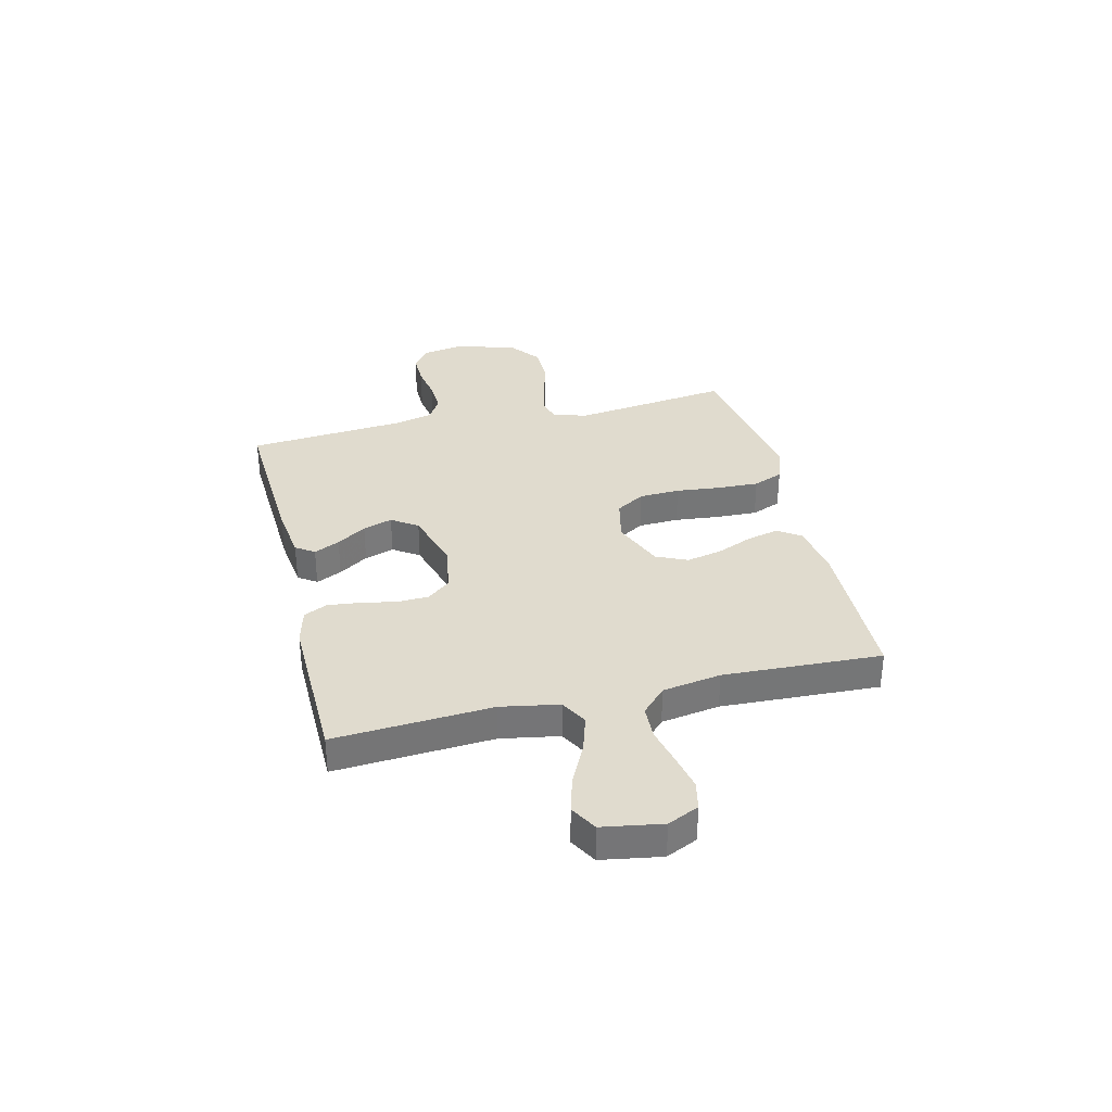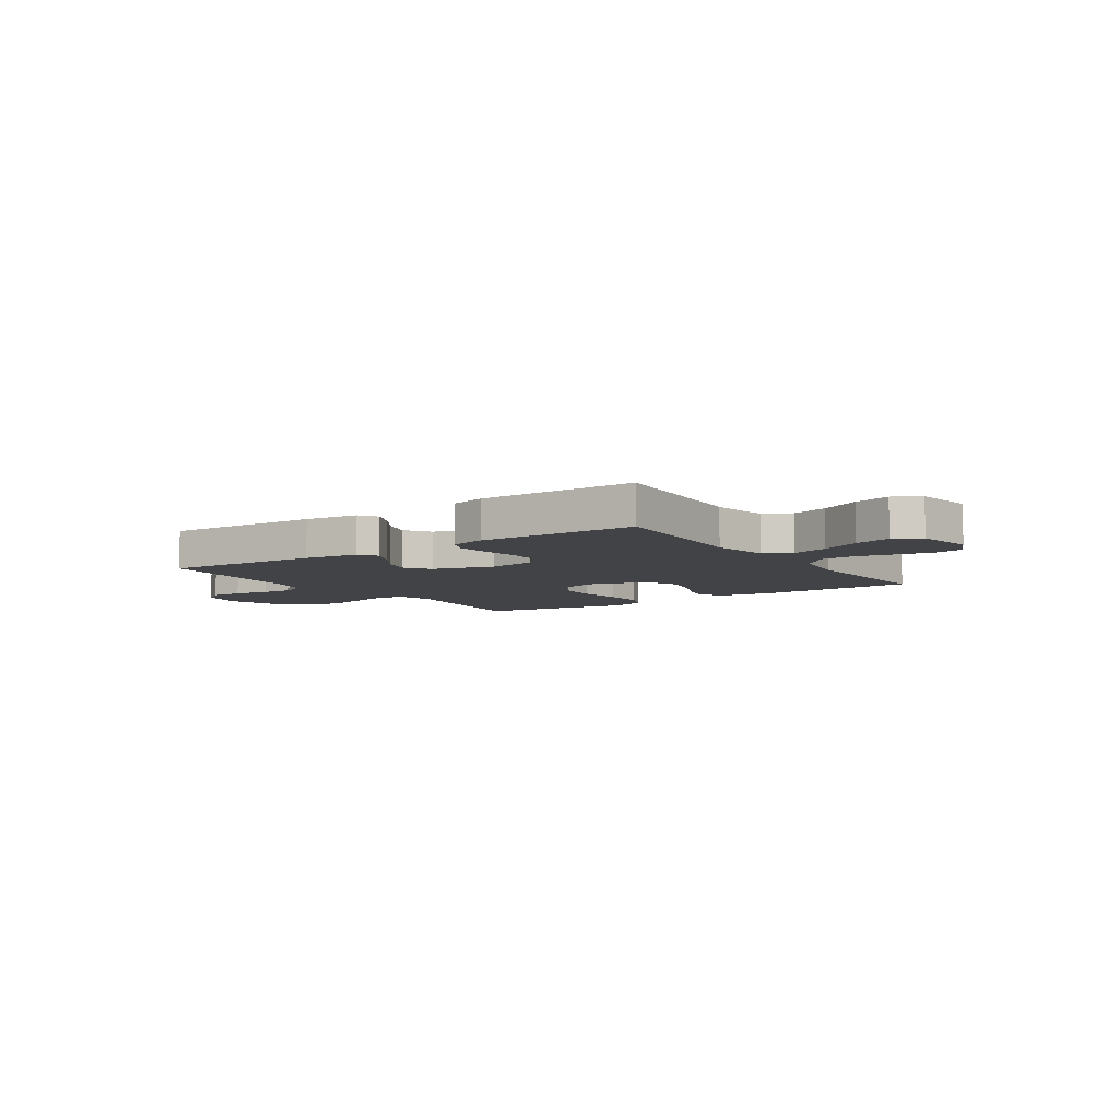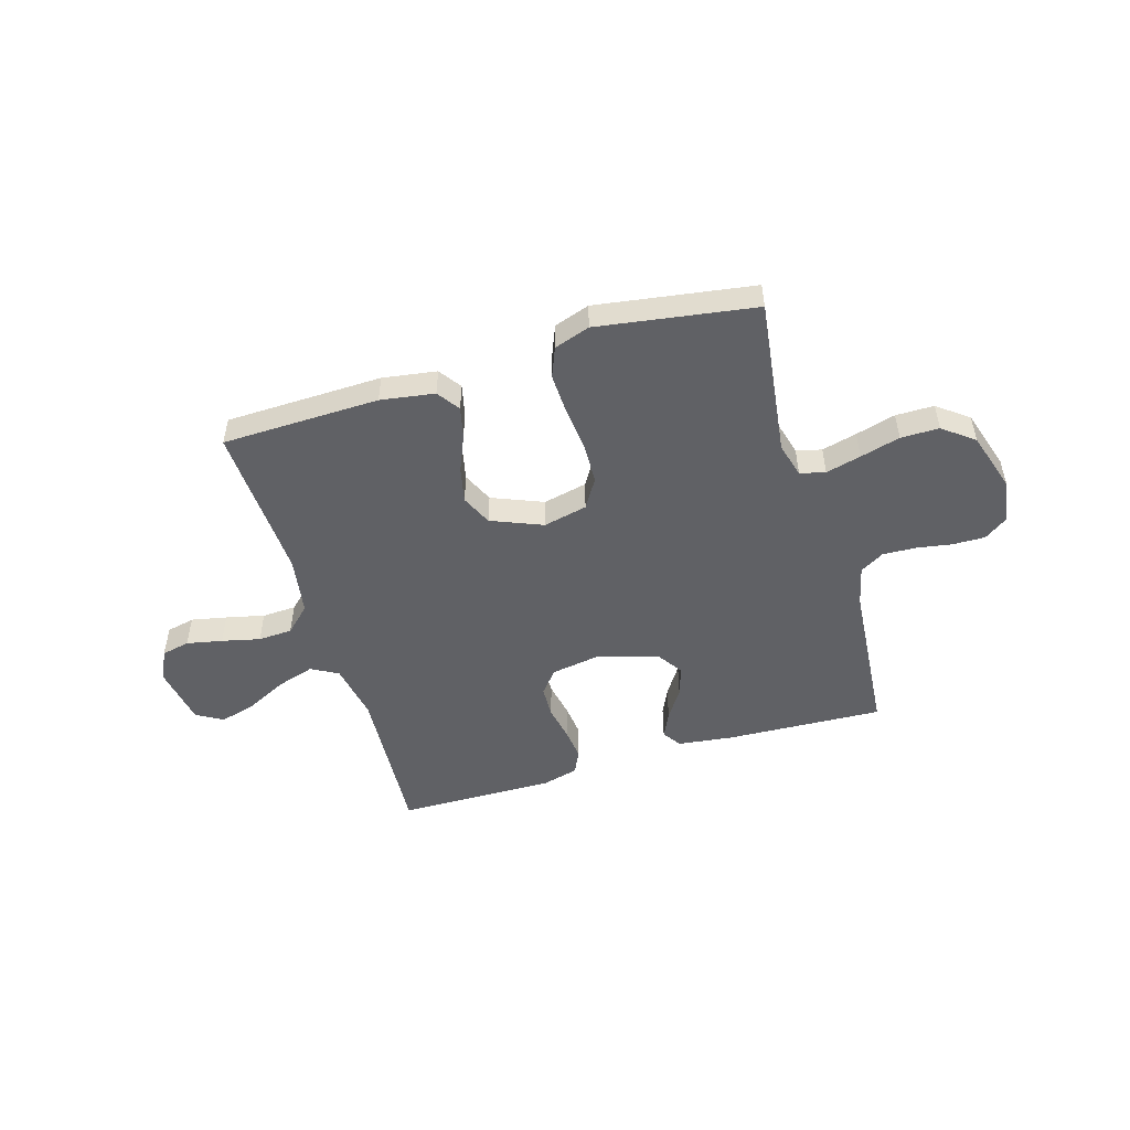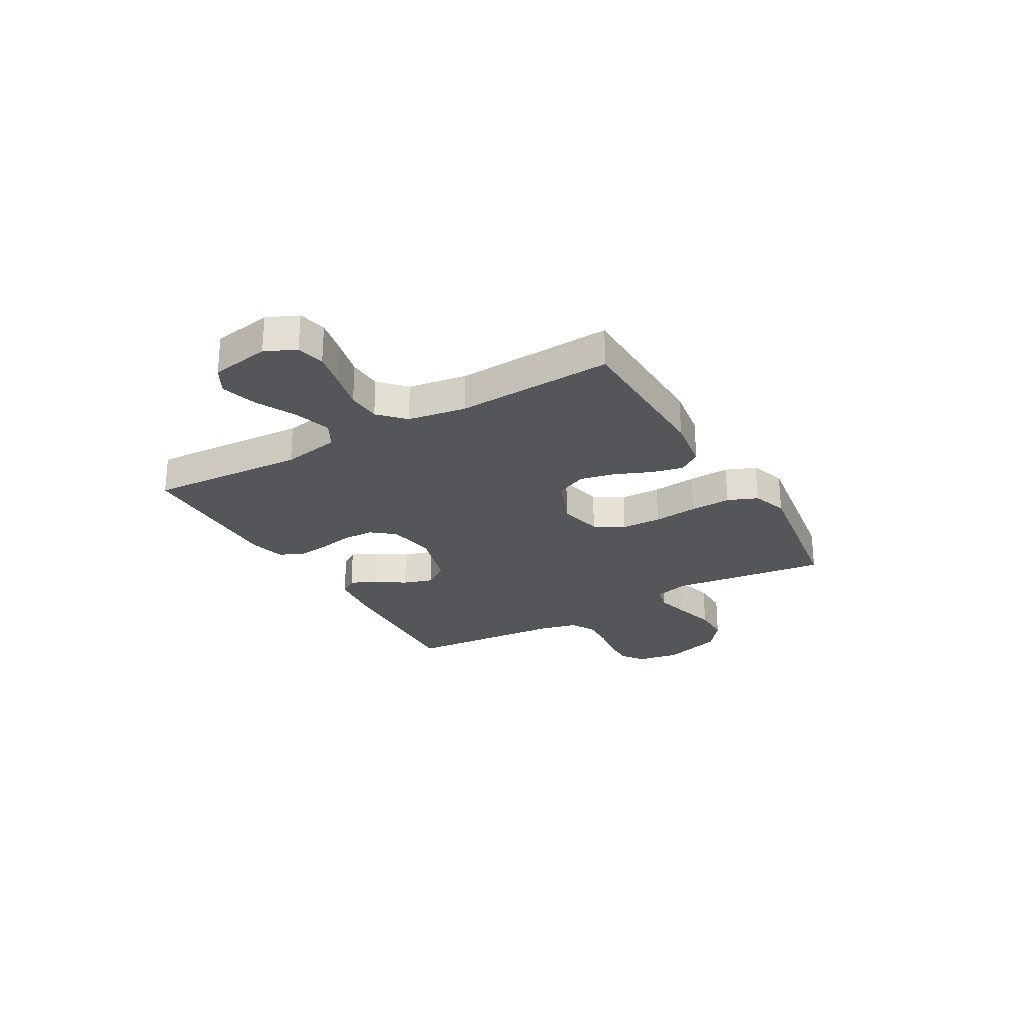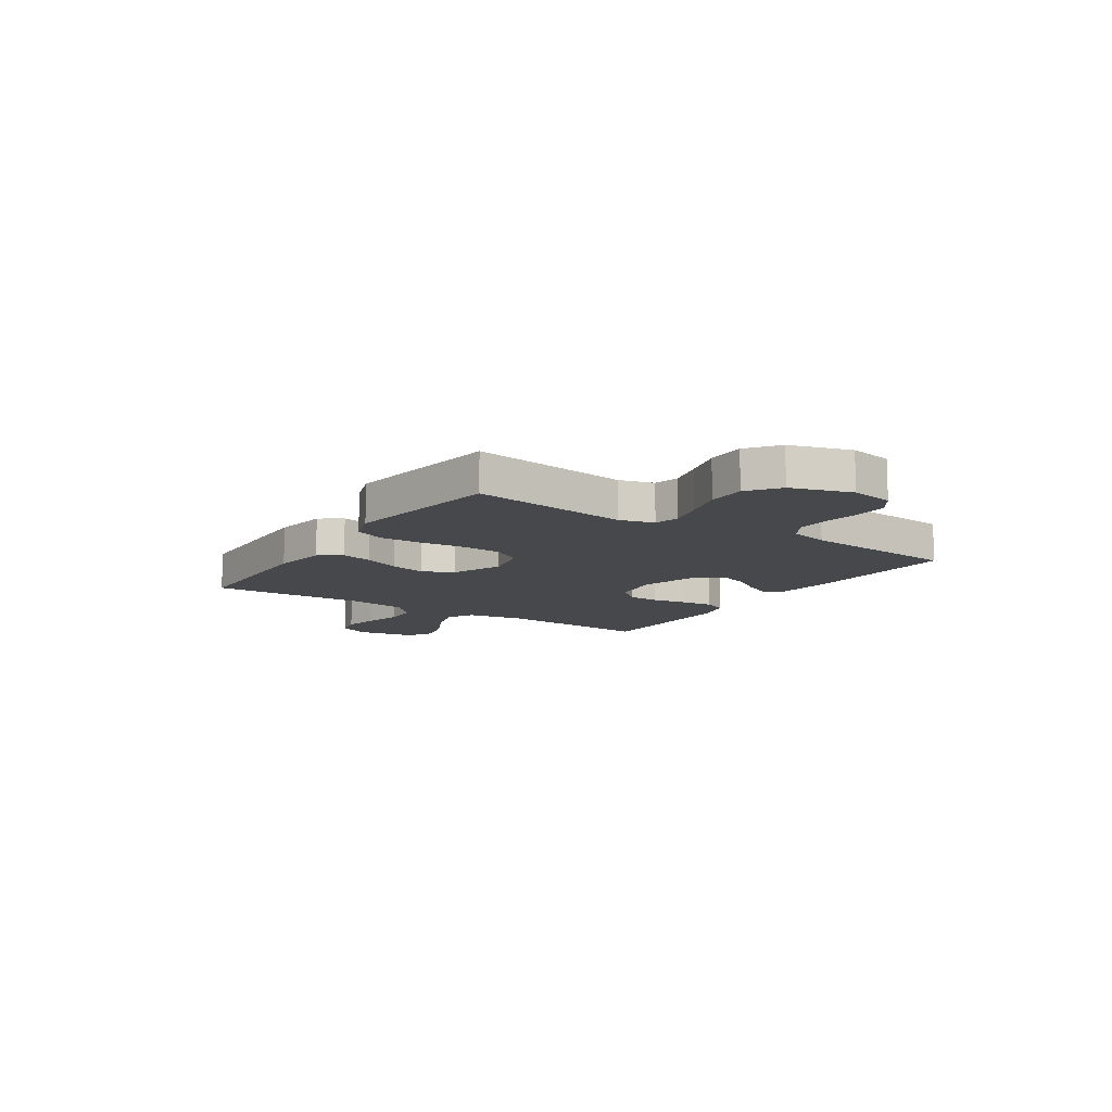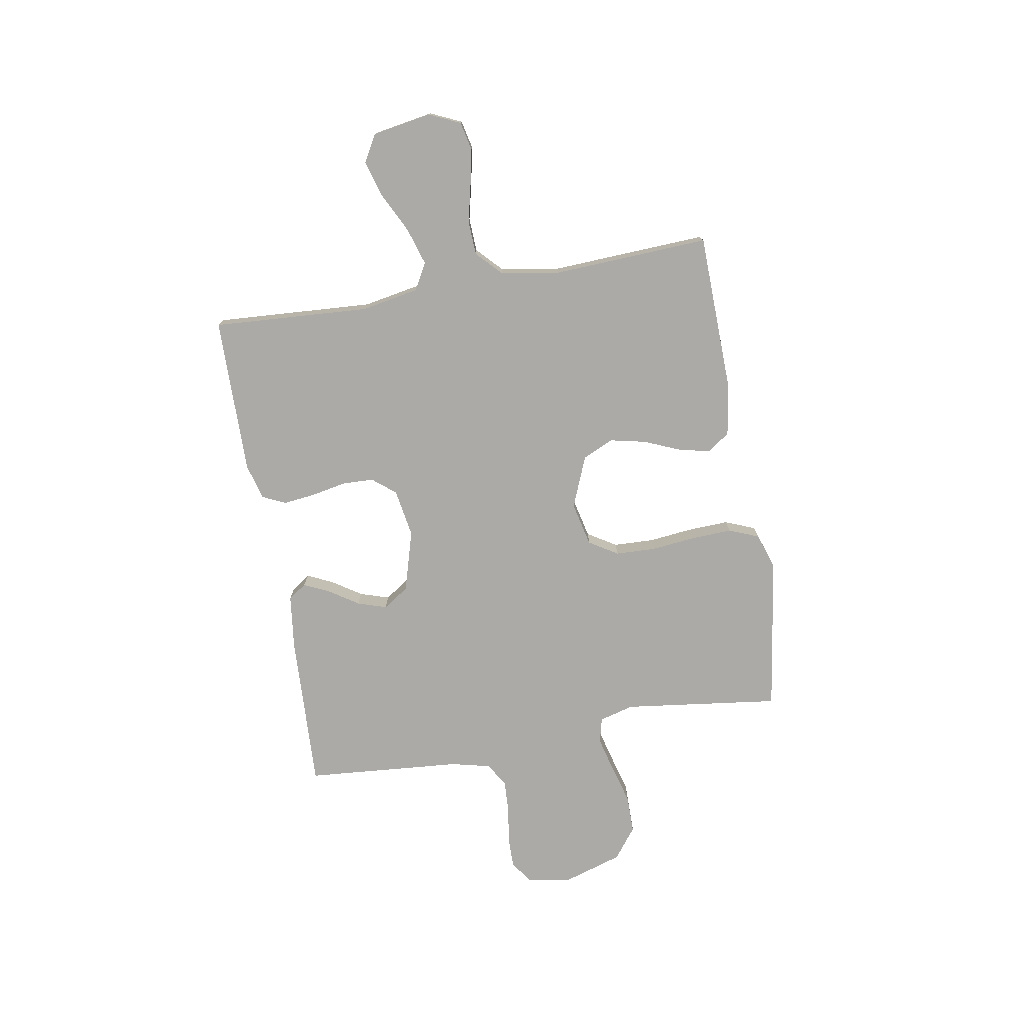
<metadata>
{"format":"obj","ext":"obj","renderer":"f3d","projection":"perspective","resolution":1024,"background":"white","views":[{"elev":33.7,"azim":-103.7,"up":"+Y"},{"elev":-7.0,"azim":-145.8,"up":"+Y"},{"elev":-50.4,"azim":16.7,"up":"+Y"},{"elev":-25.9,"azim":-60.0,"up":"+Y"},{"elev":-11.4,"azim":56.5,"up":"+Y"},{"elev":-75.8,"azim":-80.1,"up":"+Y"}]}
</metadata>
<code>
v 0.5 0.07 -0.5
v 0.2 0.07 -0.486
v 0.096 0.07 -0.473
v 0.072 0.07 -0.438
v 0.095 0.07 -0.389
v 0.132 0.07 -0.333
v 0.15 0.07 -0.277
v 0.117 0.07 -0.228
v 0 0.07 -0.194
v -0.092 0.07 -0.209
v -0.128 0.07 -0.253
v -0.13 0.07 -0.313
v -0.117 0.07 -0.38
v -0.11 0.07 -0.441
v -0.131 0.07 -0.486
v -0.2 0.07 -0.504
v -0.5 0.07 -0.5
v -0.481 0.07 -0.2
v -0.501 0.07 -0.09
v -0.552 0.07 -0.062
v -0.623 0.07 -0.084
v -0.699 0.07 -0.122
v -0.769 0.07 -0.142
v -0.82 0.07 -0.113
v -0.839 0.07 0
v -0.812 0.07 0.059
v -0.758 0.07 0.071
v -0.69 0.07 0.057
v -0.617 0.07 0.04
v -0.552 0.07 0.043
v -0.504 0.07 0.089
v -0.486 0.07 0.2
v -0.5 0.07 0.5
v -0.2 0.07 0.507
v -0.097 0.07 0.491
v -0.067 0.07 0.448
v -0.081 0.07 0.388
v -0.11 0.07 0.319
v -0.125 0.07 0.251
v -0.098 0.07 0.192
v 0 0.07 0.152
v 0.084 0.07 0.171
v 0.118 0.07 0.226
v 0.121 0.07 0.303
v 0.112 0.07 0.388
v 0.109 0.07 0.466
v 0.132 0.07 0.523
v 0.2 0.07 0.546
v 0.5 0.07 0.5
v 0.461 0.07 0.2
v 0.479 0.07 0.134
v 0.527 0.07 0.122
v 0.594 0.07 0.139
v 0.67 0.07 0.16
v 0.743 0.07 0.16
v 0.802 0.07 0.115
v 0.838 0.07 0
v 0.824 0.07 -0.082
v 0.781 0.07 -0.113
v 0.719 0.07 -0.112
v 0.652 0.07 -0.101
v 0.589 0.07 -0.098
v 0.543 0.07 -0.125
v 0.525 0.07 -0.2
v 0.5 0 -0.5
v 0.2 0 -0.486
v 0.096 0 -0.473
v 0.072 0 -0.438
v 0.095 0 -0.389
v 0.132 0 -0.333
v 0.15 0 -0.277
v 0.117 0 -0.228
v 0 0 -0.194
v -0.092 0 -0.209
v -0.128 0 -0.253
v -0.13 0 -0.313
v -0.117 0 -0.38
v -0.11 0 -0.441
v -0.131 0 -0.486
v -0.2 0 -0.504
v -0.5 0 -0.5
v -0.481 0 -0.2
v -0.501 0 -0.09
v -0.552 0 -0.062
v -0.623 0 -0.084
v -0.699 0 -0.122
v -0.769 0 -0.142
v -0.82 0 -0.113
v -0.839 0 0
v -0.812 0 0.059
v -0.758 0 0.071
v -0.69 0 0.057
v -0.617 0 0.04
v -0.552 0 0.043
v -0.504 0 0.089
v -0.486 0 0.2
v -0.5 0 0.5
v -0.2 0 0.507
v -0.097 0 0.491
v -0.067 0 0.448
v -0.081 0 0.388
v -0.11 0 0.319
v -0.125 0 0.251
v -0.098 0 0.192
v 0 0 0.152
v 0.084 0 0.171
v 0.118 0 0.226
v 0.121 0 0.303
v 0.112 0 0.388
v 0.109 0 0.466
v 0.132 0 0.523
v 0.2 0 0.546
v 0.5 0 0.5
v 0.461 0 0.2
v 0.479 0 0.134
v 0.527 0 0.122
v 0.594 0 0.139
v 0.67 0 0.16
v 0.743 0 0.16
v 0.802 0 0.115
v 0.838 0 0
v 0.824 0 -0.082
v 0.781 0 -0.113
v 0.719 0 -0.112
v 0.652 0 -0.101
v 0.589 0 -0.098
v 0.543 0 -0.125
v 0.525 0 -0.2
f 59 60 61
f 58 59 61
f 57 58 61
f 56 57 61
f 55 56 61
f 54 55 61
f 53 54 61
f 52 53 61 62
f 51 52 62 63
f 48 49 50
f 47 48 50
f 46 47 50
f 45 46 50
f 44 45 50
f 51 63 64
f 50 51 64
f 44 50 64
f 43 44 64
f 36 37 38
f 35 36 38
f 34 35 38
f 33 34 38
f 32 33 38
f 31 32 38 39
f 30 31 39 40
f 27 28 29
f 26 27 29
f 25 26 29
f 24 25 29
f 23 24 29
f 22 23 29
f 21 22 29
f 20 21 29 30
f 30 40 41
f 20 30 41
f 19 20 41
f 16 17 18
f 15 16 18
f 14 15 18
f 13 14 18
f 12 13 18
f 11 12 18 19
f 4 5 6
f 3 4 6
f 2 3 6
f 1 2 6
f 64 1 6
f 64 6 7
f 64 7 8
f 43 64 8
f 42 43 8
f 19 41 42
f 11 19 42
f 10 11 42
f 9 10 42
f 8 9 42
f 125 124 123
f 125 123 122
f 125 122 121
f 125 121 120
f 125 120 119
f 125 119 118
f 125 118 117
f 126 125 117 116
f 127 126 116 115
f 114 113 112
f 114 112 111
f 114 111 110
f 114 110 109
f 114 109 108
f 128 127 115
f 128 115 114
f 128 114 108
f 128 108 107
f 102 101 100
f 102 100 99
f 102 99 98
f 102 98 97
f 102 97 96
f 103 102 96 95
f 104 103 95 94
f 93 92 91
f 93 91 90
f 93 90 89
f 93 89 88
f 93 88 87
f 93 87 86
f 93 86 85
f 94 93 85 84
f 105 104 94
f 105 94 84
f 105 84 83
f 82 81 80
f 82 80 79
f 82 79 78
f 82 78 77
f 82 77 76
f 83 82 76 75
f 70 69 68
f 70 68 67
f 70 67 66
f 70 66 65
f 70 65 128
f 71 70 128
f 72 71 128
f 72 128 107
f 72 107 106
f 106 105 83
f 106 83 75
f 106 75 74
f 106 74 73
f 106 73 72
f 1 65 66 2
f 2 66 67 3
f 3 67 68 4
f 4 68 69 5
f 5 69 70 6
f 6 70 71 7
f 7 71 72 8
f 8 72 73 9
f 9 73 74 10
f 10 74 75 11
f 11 75 76 12
f 12 76 77 13
f 13 77 78 14
f 14 78 79 15
f 15 79 80 16
f 16 80 81 17
f 17 81 82 18
f 18 82 83 19
f 19 83 84 20
f 20 84 85 21
f 21 85 86 22
f 22 86 87 23
f 23 87 88 24
f 24 88 89 25
f 25 89 90 26
f 26 90 91 27
f 27 91 92 28
f 28 92 93 29
f 29 93 94 30
f 30 94 95 31
f 31 95 96 32
f 32 96 97 33
f 33 97 98 34
f 34 98 99 35
f 35 99 100 36
f 36 100 101 37
f 37 101 102 38
f 38 102 103 39
f 39 103 104 40
f 40 104 105 41
f 41 105 106 42
f 42 106 107 43
f 43 107 108 44
f 44 108 109 45
f 45 109 110 46
f 46 110 111 47
f 47 111 112 48
f 48 112 113 49
f 49 113 114 50
f 50 114 115 51
f 51 115 116 52
f 52 116 117 53
f 53 117 118 54
f 54 118 119 55
f 55 119 120 56
f 56 120 121 57
f 57 121 122 58
f 58 122 123 59
f 59 123 124 60
f 60 124 125 61
f 61 125 126 62
f 62 126 127 63
f 63 127 128 64
f 64 128 65 1

</code>
